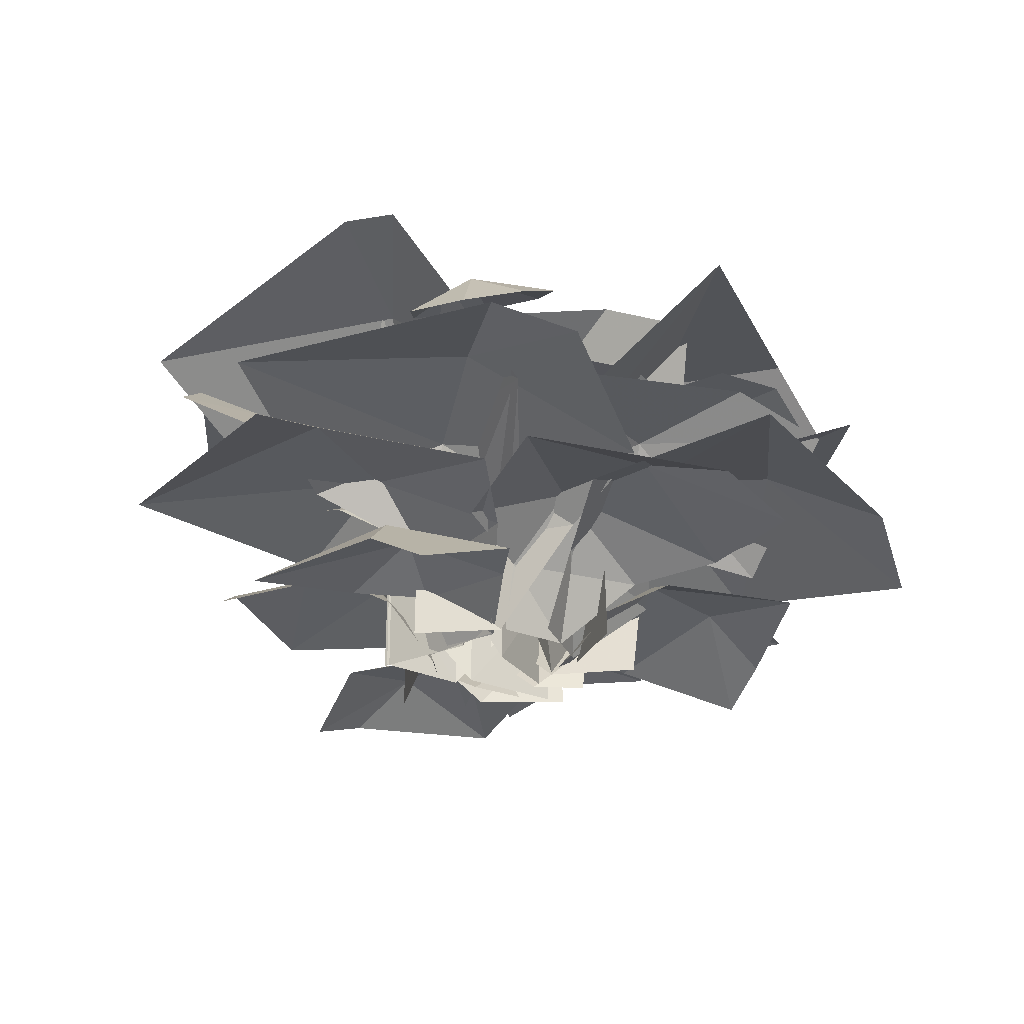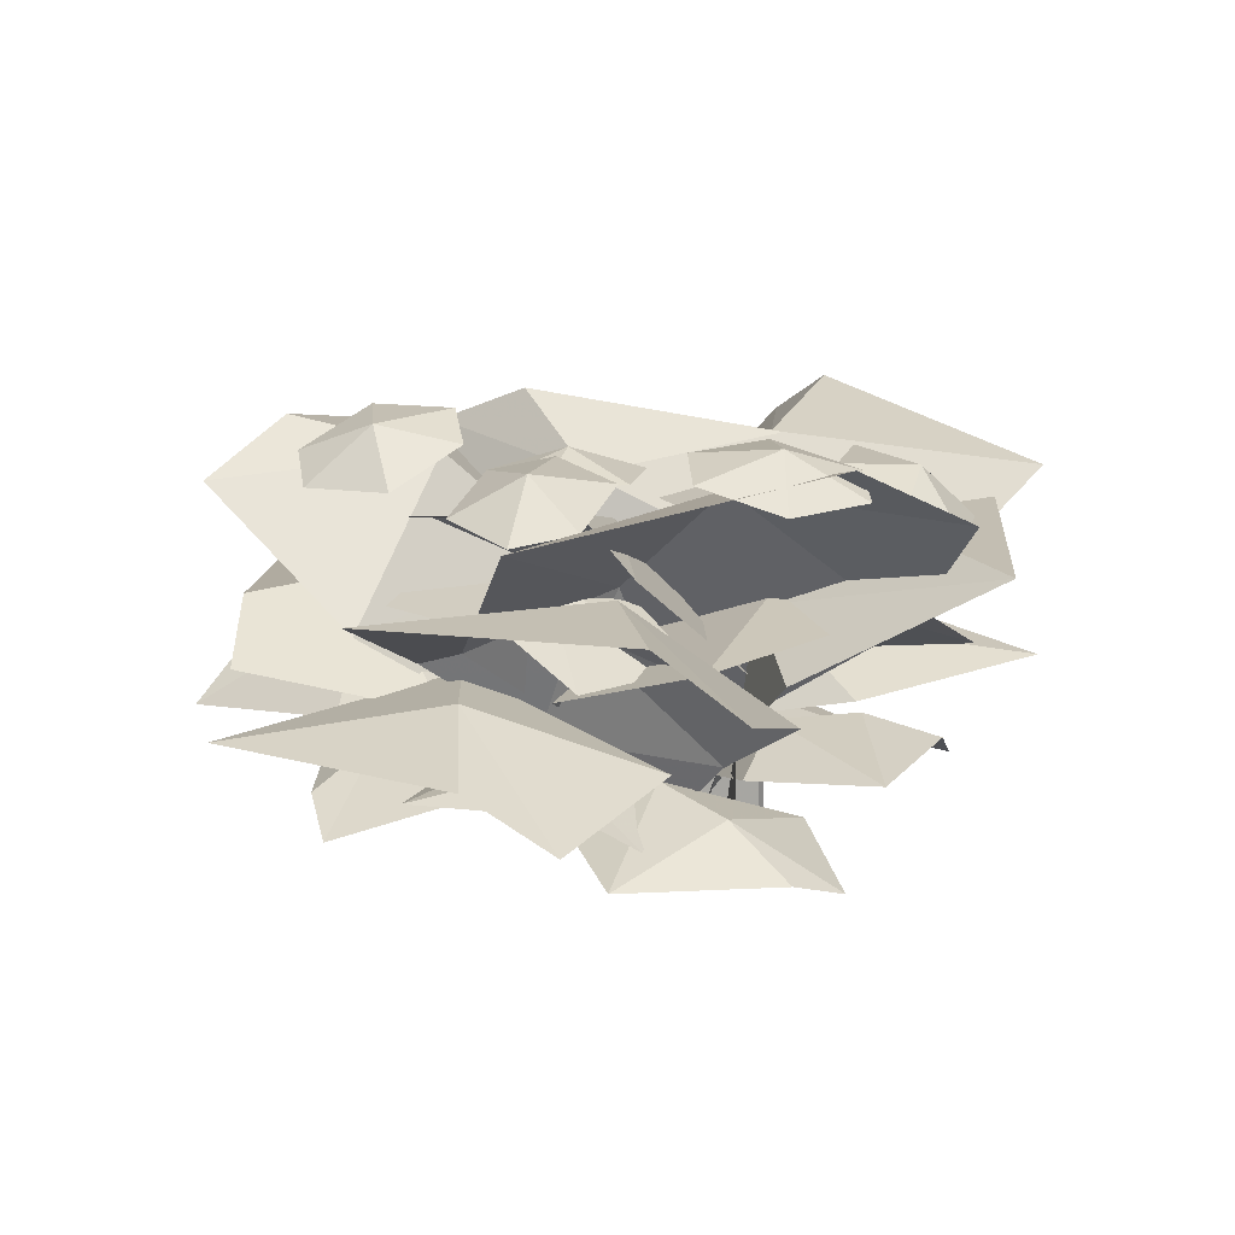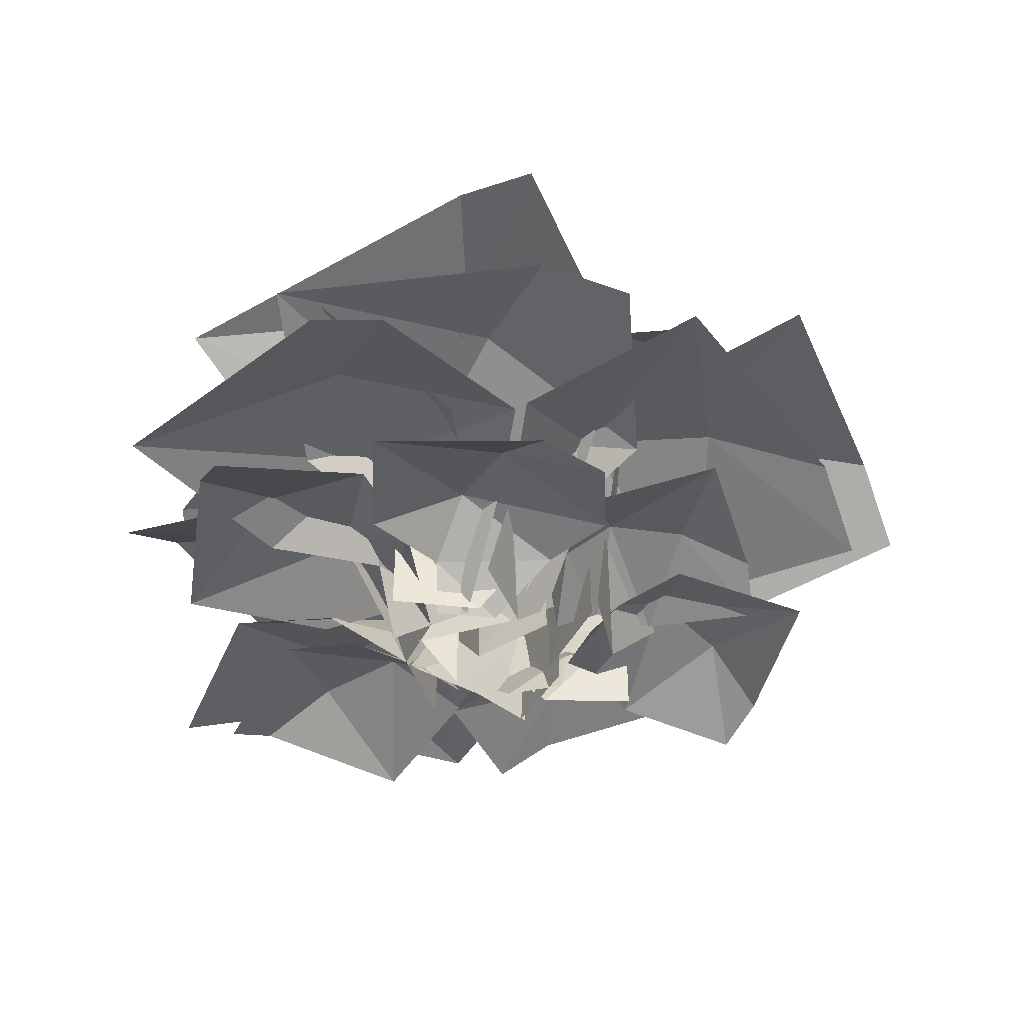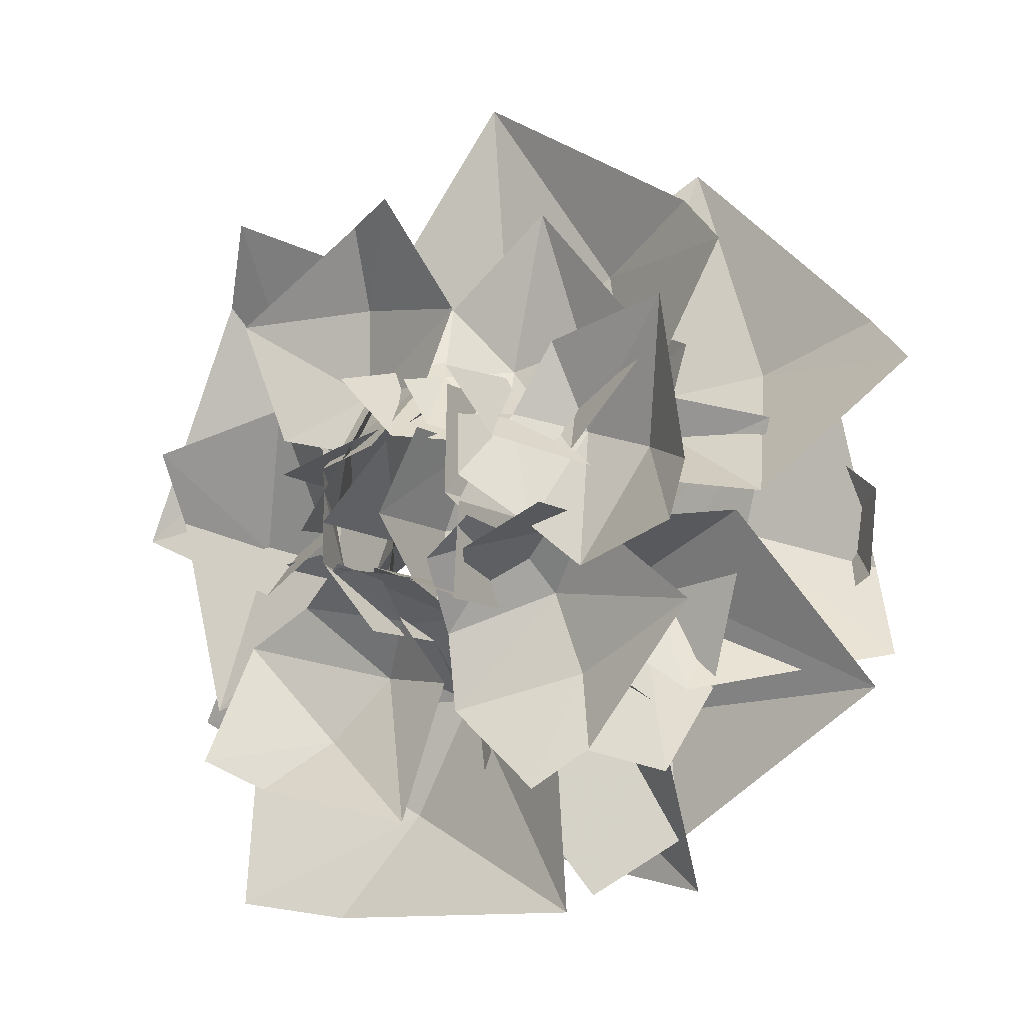
<metadata>
{"format":"obj","ext":"obj","renderer":"f3d","projection":"perspective","resolution":1024,"background":"white","views":[{"elev":-25.1,"azim":-124.2,"up":"+Y"},{"elev":13.7,"azim":63.4,"up":"+Y"},{"elev":-40.9,"azim":-23.4,"up":"+Y"},{"elev":-11.6,"azim":34.1,"up":"+Z"}]}
</metadata>
<code>
o s4studio_mesh_0
v 0.1055 0.2686 0.01645
v 0.1162 0.2966 0.1179
v 0.2274 0.2117 -0.003723
v 0.07532 0.2409 -0.06568
v 0.07651 0.3421 0.01657
v 0.2373 0.1982 -0.0585
v -0.256 0.2533 -0.1916
v -0.2859 0.2982 0.1202
v -0.153 0.2643 0.06207
v -0.07816 0.1631 0.09616
v -0.153 0.2643 0.06207
v -0.1539 0.1205 0.2395
v -0.004364 0.2477 0.03296
v -0.02139 0.3728 0.000244
v -0.139 0.2266 0.1306
v 0.3664 0.244 0.06525
v 0.2775 0.2621 -0.2332
v 0.1769 0.2734 -0.1237
v -0.08927 0.244 -0.478
v -0.3442 0.2621 -0.2925
v -0.2072 0.2734 -0.2351
v -0.3736 0.244 0.2207
v -0.0943 0.2621 0.3731
v -0.1019 0.2734 0.2247
v -0.2438 0.05127 0.2219
v -0.06851 0.03903 0.3129
v -0.08277 0.08811 0.2253
v -0.06653 0.2808 0.01657
v -0.2151 0.2354 -0.1003
v -0.4152 0.3707 -0.01505
v -0.09601 0.3975 0.1414
v -0.1694 0.4387 0.2923
v -0.1219 0.3818 0.4043
v 0.03967 0.2354 0.3012
v -0.06653 0.2808 0.01657
v 0.04996 0.1393 0.1539
v -0.07746 0.1393 -0.04691
v 0.01074 -0 0.03794
v -0.07846 0 -0.04627
v 0.1055 0.2686 0.01645
v -0.09052 0.2256 0.09336
v -0.03674 0.2586 0.2698
v 0.2021 0.2576 0.1935
v 0.2771 0.214 0.1575
v 0.2274 0.2117 -0.003723
v 0.07532 0.2409 -0.06568
v -0.1547 0.2078 0.06134
v -0.09363 0.3311 0.2239
v 0.1859 0.376 0.1119
v 0.2888 0.3247 0.09836
v 0.2373 0.1982 -0.0585
v -0.09464 0.13 -0.1661
v -0.256 0.2533 -0.1916
v -0.153 0.2643 0.06207
v -0.07816 0.1631 0.09616
v -0.3177 0.2469 0.219
v -0.1539 0.1205 0.2395
v -0.004364 0.2477 0.03296
v 0.07129 0.2462 -0.2208
v -0.04108 0.3961 -0.2572
v -0.1465 0.4516 0.0184
v -0.2292 0.4089 0.08725
v -0.139 0.2266 0.1306
v 0.08258 0.2277 -0.01437
v 0.1533 0.1715 0.127
v 0.3664 0.244 0.06525
v 0.1769 0.2734 -0.1237
v 0.08258 0.2277 -0.01437
v 0.05094 0.1151 0.04816
v 0.001709 0.1275 -0.04471
v 0.001709 0 -0.04471
v 0.05362 -0 0.04752
v -0.003876 0.1139 -0.1495
v 0.08258 0.2277 -0.01437
v 0.0376 0.1594 -0.2664
v 0.1769 0.2734 -0.1237
v 0.248 0.2052 -0.3297
v 0.0376 0.1594 -0.2664
v 0.162 0.09018 0.2998
v 0.2813 0.08817 0.1583
v 0.1969 0.1185 0.1448
v 0.3141 0.05521 0.1053
v 0.2127 0.06928 0.01499
v 0.06632 -0 0.04935
v 0.03455 -0 0.1052
v 0.04944 0.05835 0.1181
v 0.1341 0.05658 0.02652
v 0.1065 0.1146 0.1274
v 0.2127 0.06928 0.01499
v 0.162 0.09018 0.2998
v 0.04736 0.07724 0.2018
v -0.07227 0.2277 -0.1834
v 0.03671 0.1715 -0.2979
v -0.08927 0.244 -0.478
v -0.2072 0.2734 -0.2351
v -0.002716 0.1151 -0.1748
v -0.07227 0.2277 -0.1834
v -0.17 0.1139 -0.05622
v -0.07337 0 -0.09705
v -0.004212 0 -0.1771
v -0.2941 0.1594 -0.05557
v -0.2072 0.2734 -0.2351
v -0.425 0.2052 -0.232
v -0.2941 0.1594 -0.05557
v -0.1138 0.2277 0.08075
v -0.2642 0.1715 0.03217
v -0.3736 0.244 0.2207
v -0.1019 0.2734 0.2247
v -0.1362 0.1151 0.01437
v -0.1138 0.2277 0.08075
v 0.04318 0.1139 0.1137
v -0.03549 -0 0.04434
v -0.1376 -0 0.01672
v 0.09754 0.1594 0.2253
v -0.1019 0.2734 0.2247
v -0.004761 0.2052 0.4197
v 0.09754 0.1594 0.2253
v -0.208 0.2878 0.1286
v -0.009369 0.2049 0.1437
v -0.04743 0.3405 -0.03034
v -0.1863 0.3478 0.02969
v -0.1542 0.3264 -0.2856
v 0.08335 0.2578 -0.1035
v 0.0633 0.2129 -0.2668
v 0.1053 0.1222 -0.15
v 0.1111 0.1296 -0.04285
v 0.1111 0 -0.04285
v 0.1043 0 -0.1502
v -0.009369 0.2049 0.1437
v 0.06681 0.1222 0.0549
v 0.1162 0 -0.09702
v 0.2159 0 -0.05661
v 0.2153 0.1222 -0.05573
v 0.04733 0.1222 -0.1793
v 0.1829 0.2578 -0.09568
v 0.000244 0.2049 -0.2864
v 0.1736 0.3405 -0.2453
v 0.1 0.2878 -0.4589
v 0.1798 0.3478 -0.3965
v 0.4478 0.3264 -0.2373
v 0.3387 0.2129 -0.043
v -0.009857 -0 0.03458
v -0.07913 -0 0.01617
v -0.09436 0.0502 0.04892
v 0.03012 0.04685 0.1121
v -0.09171 0.1013 0.1233
v 0.06562 0.04941 0.1947
v -0.08277 0.08811 0.2253
v -0.1863 0.05976 0.07468
v -0.08277 0.08811 0.2253
v 0.001282 0.0047 0.3259
v 0.131 0.2808 0.03879
v 0.1516 0.2354 0.2268
v 0.3505 0.3798 0.2706
v 0.2407 0.3975 -0.02762
v 0.3998 0.4387 -0.08103
v 0.4464 0.3818 -0.1934
v 0.2596 0.2354 -0.2364
v 0.131 0.2808 0.03879
v 0.1473 0.1393 -0.1405
v 0.09204 0.1478 -0.03131
v 0.09204 0 -0.03131
v 0.09333 0.1393 0.09107
v 0.131 0.2808 0.03879
v 0.09452 -0 0.09134
v -0.0774 0 -0.00943
v -0.07755 0 -0.09272
v -0.1026 0.07566 -0.09772
v -0.139 0.07334 0.05991
v -0.1728 0.1486 -0.07147
v -0.22 0.08982 0.1234
v -0.2858 0.1536 -0.03284
v -0.3923 0.07157 0.08698
v -0.3895 0.1143 0.006287
v -0.3284 0.1169 -0.233
v -0.1541 0.1002 -0.1932
v 0.1541 -0 0.02545
v 0.09198 -0 0.1133
v 0.1043 0.1213 0.12
v 0.2626 0.1127 -0.01541
v 0.165 0.2524 0.106
v 0.3859 0.1838 -0.03189
v 0.3206 0.3171 0.1358
v 0.2466 0.3015 0.3909
v 0.4662 0.3062 0.1763
v 0.5385 0.2422 0.1091
v 0.3859 0.1838 -0.03189
v 0.07321 0.2084 0.2428
v 0.05033 0.1884 0.1832
v -0.07364 0.127 0.278
v 0.05505 0.1483 0.4659
v 0.1876 0.1947 0.247
v 0.3168 0.1449 0.3023
v 0.3901 0.09073 0.2309
v 0.2646 0.1139 0.0463
v -0.0369 0.09592 0.1455
v 0.05033 0.1884 0.1832
v 0.1348 0.09299 0.0333
v 0.01755 -0 0.0426
v -0.05545 -0 0.1189
v 0.2646 0.1139 0.0463
v -0.1892 0.1884 0.04245
v -0.2637 0.127 -0.0947
v -0.4757 0.1483 -0.002411
v -0.2735 0.1947 0.1682
v -0.3481 0.1449 0.2873
v -0.2889 0.09073 0.3708
v -0.08713 0.1139 0.2753
v -0.1385 0.09592 -0.0379
v -0.1892 0.1884 0.04245
v -0.05423 0.09299 0.1491
v -0.04529 -0 0.0318
v -0.1094 0 -0.05213
v -0.08713 0.1139 0.2753
v -0.05124 0.09415 -0.2166
v 0.05066 0.05911 -0.2329
v 0.01779 0.02664 -0.3872
v -0.1166 0.07398 -0.2874
v -0.1757 0.0206 -0.3425
v -0.2341 -0.01364 -0.3097
v -0.2088 0.03809 -0.1757
v -0.05124 0.09415 -0.2166
v -0.1339 0.04215 -0.134
v -0.003327 0.05115 -0.1593
v -0.05551 0 -0.09583
v 0.007904 0 -0.122
v -0.005066 0.1884 -0.2347
v 0.1508 0.127 -0.2424
v 0.1506 0.1526 -0.4834
v -0.08182 0.1947 -0.3652
v -0.1568 0.1449 -0.484
v -0.2577 0.09073 -0.4669
v -0.2592 0.1139 -0.2437
v 0.04538 0.09592 -0.1542
v -0.005066 0.1884 -0.2347
v -0.1596 0.09299 -0.1593
v -0.05783 0 -0.1004
v 0.04556 0 -0.1218
v -0.2592 0.1139 -0.2437
v 0.06806 0 -0.1029
v 0.122 0 -0.0604
v 0.138 0.06232 -0.07404
v 0.05478 0.06043 -0.1781
v 0.1569 0.1224 -0.1328
v 0.05512 0.07398 -0.2629
v 0.1897 0.1266 -0.2256
v 0.226 0.08252 -0.05847
v 0.343 0.09424 -0.1601
v 0.1897 0.1266 -0.2256
v 0.2174 0.09418 -0.3125
v 0.1668 0.05896 -0.3556
v 0.05512 0.07398 -0.2629
v 0.2193 0.09415 0.0379
v 0.1943 0.05911 0.138
v 0.3494 0.03201 0.1605
v 0.3101 0.07398 0.005676
v 0.384 0.0206 -0.0271
v 0.3768 0 -0.09372
v 0.2436 0.03809 -0.1231
v 0.2193 0.09415 0.0379
v 0.1758 0.04215 -0.0705
v 0.1478 0.05115 0.05948
v 0.1099 0 -0.01343
v 0.1091 -0 0.05518
v 0.04929 0.2808 -0.1659
v 0.1112 0.1393 -0.1482
v 0.2191 0.2354 -0.2491
v -0.003449 0.1478 -0.1055
v -0.003449 0 -0.1055
v 0.1111 0 -0.1494
v -0.1249 0.1393 -0.1204
v 0.04929 0.2808 -0.1659
v -0.2532 0.2354 -0.1935
v -0.05042 0.3975 -0.2466
v -0.2761 0.3818 -0.3838
v -0.1546 0.4387 -0.3781
v 0.1877 0.3798 -0.4537
v 0.04929 0.2808 -0.1659
v -0.0192 0.3567 -0.1198
v -0.1137 0.3878 -0.1139
v -0.04273 0.3567 -0.05124
v -0.0853 0.3567 -0.1966
v -0.1846 0.3567 -0.1766
v -0.2082 0.3567 -0.108
v -0.1763 0.3567 -0.04294
v -0.1078 0.3567 -0.01941
v -0.11 0.2801 0.155
v -0.1966 0.3265 0.1714
v -0.1346 0.267 0.2218
v -0.1396 0.3031 0.09305
v -0.2062 0.3227 0.0723
v -0.2708 0.3272 0.1049
v -0.2954 0.3141 0.1717
v -0.2658 0.2911 0.2337
v -0.1992 0.2715 0.2544
v 0.2795 0.3757 0.155
v 0.1929 0.4221 0.1714
v 0.2548 0.3626 0.2218
v 0.2165 0.4085 0.08267
v 0.1187 0.4228 0.1049
v 0.09403 0.4097 0.1717
v 0.157 0.3769 0.2441
v 0.3016 0.3663 -0.201
v 0.2336 0.4024 -0.2642
v 0.2134 0.4081 -0.1738
v 0.31 0.3387 -0.2675
v 0.2338 0.3416 -0.3343
v 0.1456 0.3834 -0.307
v 0.1371 0.411 -0.2406
v -0.1809 0.3184 -0.2953
v -0.2681 0.3383 -0.2704
v -0.1976 0.3532 -0.2016
v -0.2569 0.2745 -0.3461
v -0.3224 0.2681 -0.3157
v -0.3513 0.2867 -0.252
v -0.3267 0.3193 -0.1921
v -0.2631 0.3468 -0.1712
v -0.000214 0.4204 0.1565
v -0.05505 0.4403 0.2373
v 0.01303 0.3781 0.2477
v -0.06418 0.4492 0.1384
v -0.1414 0.4476 0.204
v -0.1282 0.4053 0.2952
v -0.06418 0.3765 0.3133
v 0.4068 0.407 -0.0954
v 0.3519 0.4563 -0.02847
v 0.4201 0.4029 0.005005
v 0.3428 0.4266 -0.1231
v 0.2656 0.4504 -0.06192
v 0.2788 0.4463 0.03845
v 0.3428 0.4266 0.0662
v 0.09186 0.3799 0.006165
v 0.01105 0.411 0.03964
v 0.07801 0.3799 0.1066
v 0.01105 0.3799 -0.05502
v -0.05588 0.3799 -0.02731
v -0.08359 0.3799 0.03964
v -0.05588 0.3799 0.1066
v 0.01105 0.3799 0.1343
v 0.2198 0.3567 -0.1198
v 0.1253 0.3878 -0.1139
v 0.1637 0.3567 -0.03534
v 0.1879 0.3567 -0.1849
v 0.08689 0.3567 -0.1925
v 0.03079 0.3567 -0.108
v 0.06262 0.3567 -0.04294
f 1 2 3
f 4 5 6
f 7 8 9
f 10 11 12
f 13 14 15
f 16 17 18
f 19 20 21
f 22 23 24
f 25 26 27
f 28 29 30
f 30 31 28
f 30 32 31
f 33 31 32
f 33 34 31
f 35 31 34
f 36 35 34
f 36 37 35
f 37 29 35
f 38 37 36
f 38 39 37
f 2 40 41
f 41 42 2
f 42 43 2
f 44 2 43
f 44 45 2
f 5 46 47
f 47 48 5
f 48 49 5
f 50 5 49
f 50 51 5
f 52 53 54
f 54 55 52
f 56 57 11
f 56 11 8
f 14 58 59
f 59 60 14
f 60 61 14
f 62 14 61
f 62 63 14
f 64 65 66
f 66 67 64
f 68 69 65
f 68 70 69
f 71 69 70
f 71 72 69
f 71 70 73
f 74 73 70
f 74 75 73
f 74 76 75
f 77 78 67
f 77 67 17
f 79 80 81
f 81 80 82
f 81 82 83
f 84 85 86
f 84 86 87
f 88 87 86
f 88 89 87
f 89 88 81
f 90 81 88
f 88 91 90
f 86 91 88
f 92 93 94
f 94 95 92
f 96 93 97
f 97 98 96
f 99 96 98
f 99 100 96
f 97 101 98
f 101 97 102
f 95 20 103
f 95 103 104
f 105 106 107
f 107 108 105
f 109 106 110
f 110 111 109
f 112 109 111
f 112 113 109
f 110 114 111
f 114 110 115
f 108 23 116
f 108 116 117
f 118 119 120
f 118 120 121
f 122 121 120
f 122 120 123
f 123 124 122
f 123 125 124
f 123 126 125
f 127 125 126
f 127 128 125
f 123 120 129
f 123 129 130
f 123 130 126
f 127 126 130
f 131 132 133
f 131 133 134
f 134 133 135
f 134 135 136
f 135 137 136
f 138 136 137
f 138 137 139
f 140 139 137
f 133 141 135
f 135 141 140
f 140 137 135
f 142 143 144
f 142 144 145
f 146 145 144
f 146 147 145
f 147 146 148
f 144 149 146
f 146 149 25
f 25 150 146
f 151 147 150
f 151 150 26
f 152 153 154
f 154 155 152
f 154 156 155
f 155 156 157
f 155 157 158
f 159 155 158
f 159 158 160
f 159 160 161
f 162 161 160
f 162 163 161
f 164 161 163
f 164 163 153
f 162 165 163
f 166 167 168
f 166 168 169
f 170 169 168
f 170 171 169
f 171 170 172
f 173 171 172
f 173 172 174
f 175 174 172
f 168 176 170
f 170 176 175
f 175 172 170
f 177 178 179
f 177 179 180
f 181 180 179
f 181 182 180
f 181 183 182
f 184 183 181
f 184 185 183
f 186 183 185
f 186 187 183
f 179 188 181
f 181 188 184
f 189 190 191
f 191 192 189
f 191 193 192
f 192 193 194
f 192 194 195
f 196 190 197
f 197 198 196
f 199 196 198
f 199 200 196
f 197 201 198
f 201 197 192
f 202 203 204
f 204 205 202
f 204 206 205
f 207 205 206
f 207 208 205
f 209 203 210
f 211 209 210
f 212 209 211
f 212 213 209
f 211 210 214
f 210 205 214
f 215 216 217
f 217 218 215
f 219 218 217
f 220 218 219
f 220 221 218
f 221 222 218
f 222 221 223
f 222 223 224
f 224 216 222
f 225 224 223
f 225 226 224
f 227 228 229
f 229 230 227
f 231 230 229
f 232 230 231
f 232 233 230
f 234 228 235
f 235 236 234
f 237 234 236
f 237 238 234
f 235 239 236
f 239 235 230
f 240 241 242
f 240 242 243
f 244 243 242
f 244 245 243
f 245 244 246
f 242 247 244
f 244 247 248
f 248 249 244
f 250 249 248
f 249 250 251
f 249 251 252
f 253 254 255
f 255 256 253
f 257 256 255
f 256 257 258
f 256 258 259
f 259 260 256
f 260 259 261
f 260 261 262
f 262 254 260
f 263 262 261
f 263 264 262
f 265 266 267
f 265 268 266
f 269 266 268
f 269 270 266
f 269 268 271
f 272 271 268
f 272 273 271
f 272 274 273
f 275 273 274
f 275 274 276
f 277 276 274
f 267 277 274
f 267 274 278
f 279 280 281
f 282 280 279
f 283 280 282
f 284 280 283
f 285 280 284
f 286 280 285
f 281 280 286
f 287 288 289
f 290 288 287
f 291 288 290
f 292 288 291
f 293 288 292
f 294 288 293
f 295 288 294
f 289 288 295
f 296 297 298
f 299 297 296
f 300 297 299
f 301 297 300
f 302 297 301
f 298 297 302
f 303 304 305
f 306 304 303
f 307 304 306
f 308 304 307
f 309 304 308
f 305 304 309
f 310 311 312
f 313 311 310
f 314 311 313
f 315 311 314
f 316 311 315
f 317 311 316
f 312 311 317
f 318 319 320
f 321 319 318
f 322 319 321
f 323 319 322
f 324 319 323
f 320 319 324
f 325 326 327
f 328 326 325
f 329 326 328
f 330 326 329
f 331 326 330
f 327 326 331
f 332 333 334
f 335 333 332
f 336 333 335
f 337 333 336
f 338 333 337
f 339 333 338
f 334 333 339
f 340 341 342
f 343 341 340
f 344 341 343
f 345 341 344
f 346 341 345
f 342 341 346

</code>
